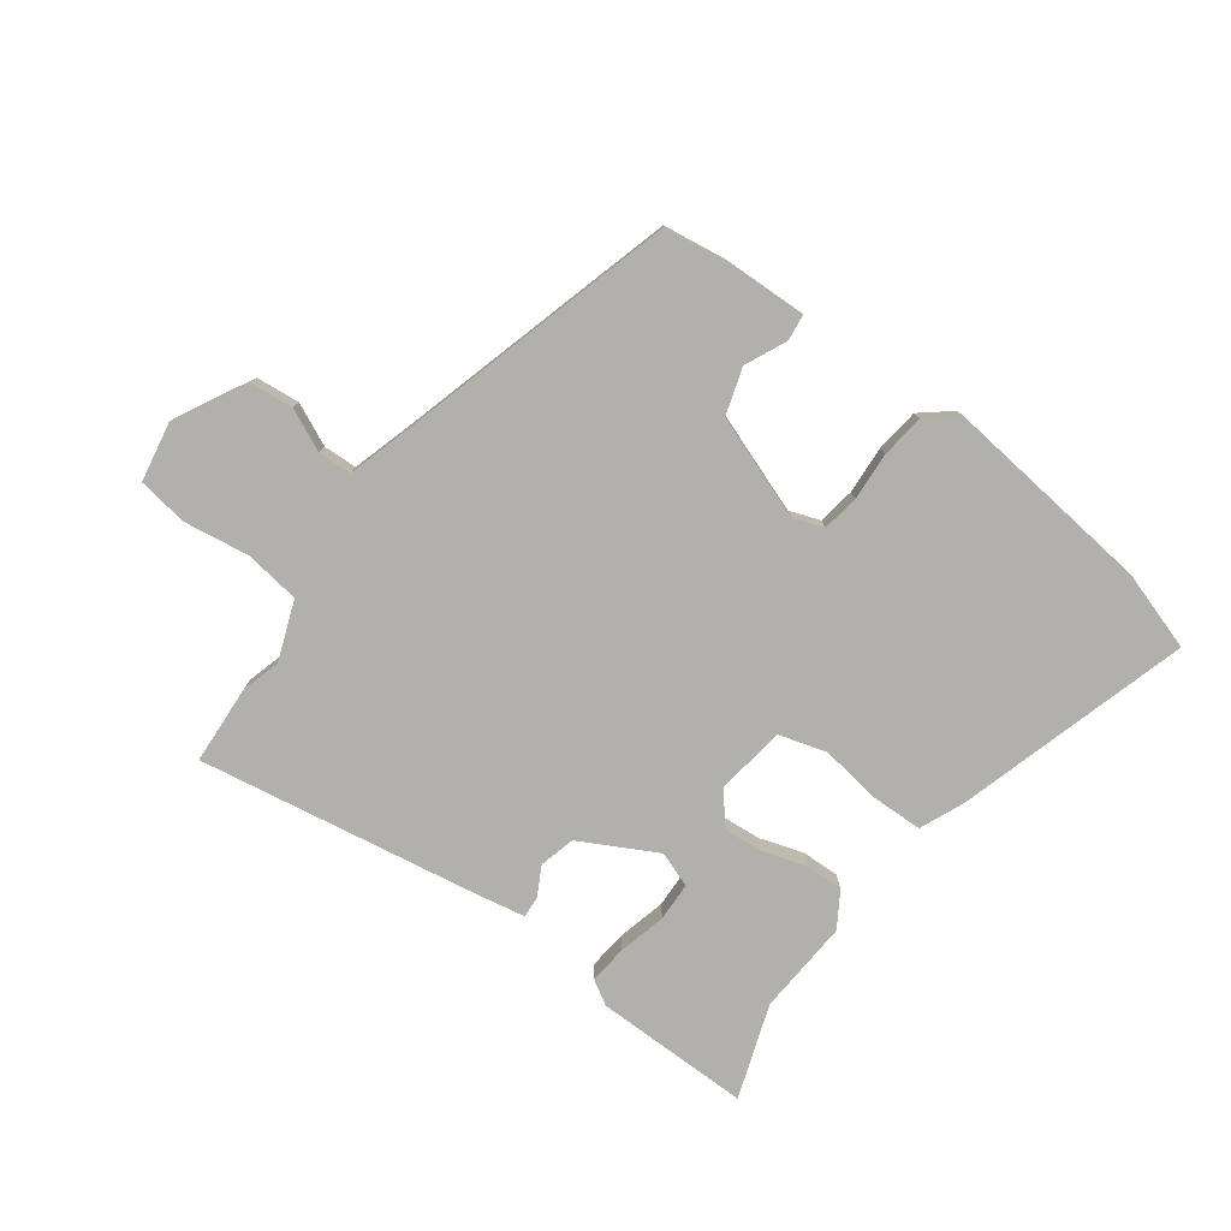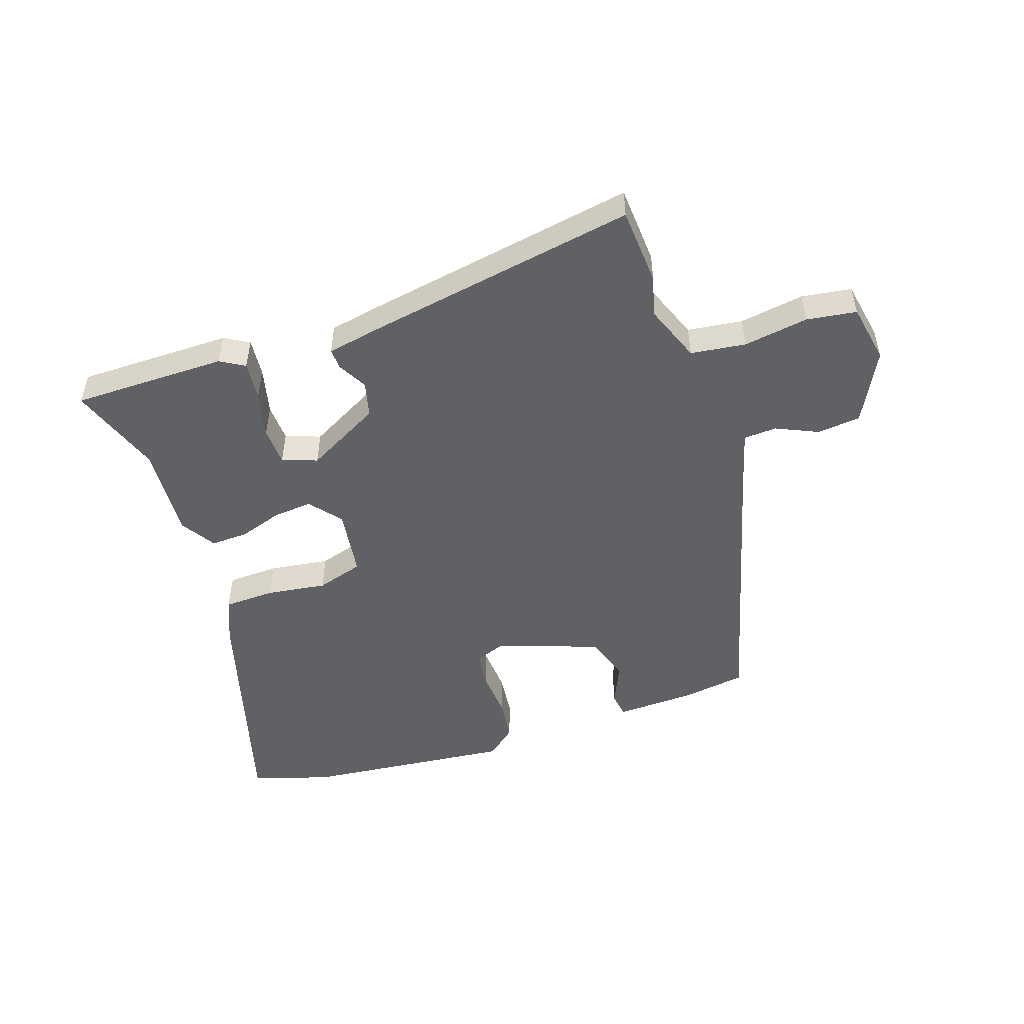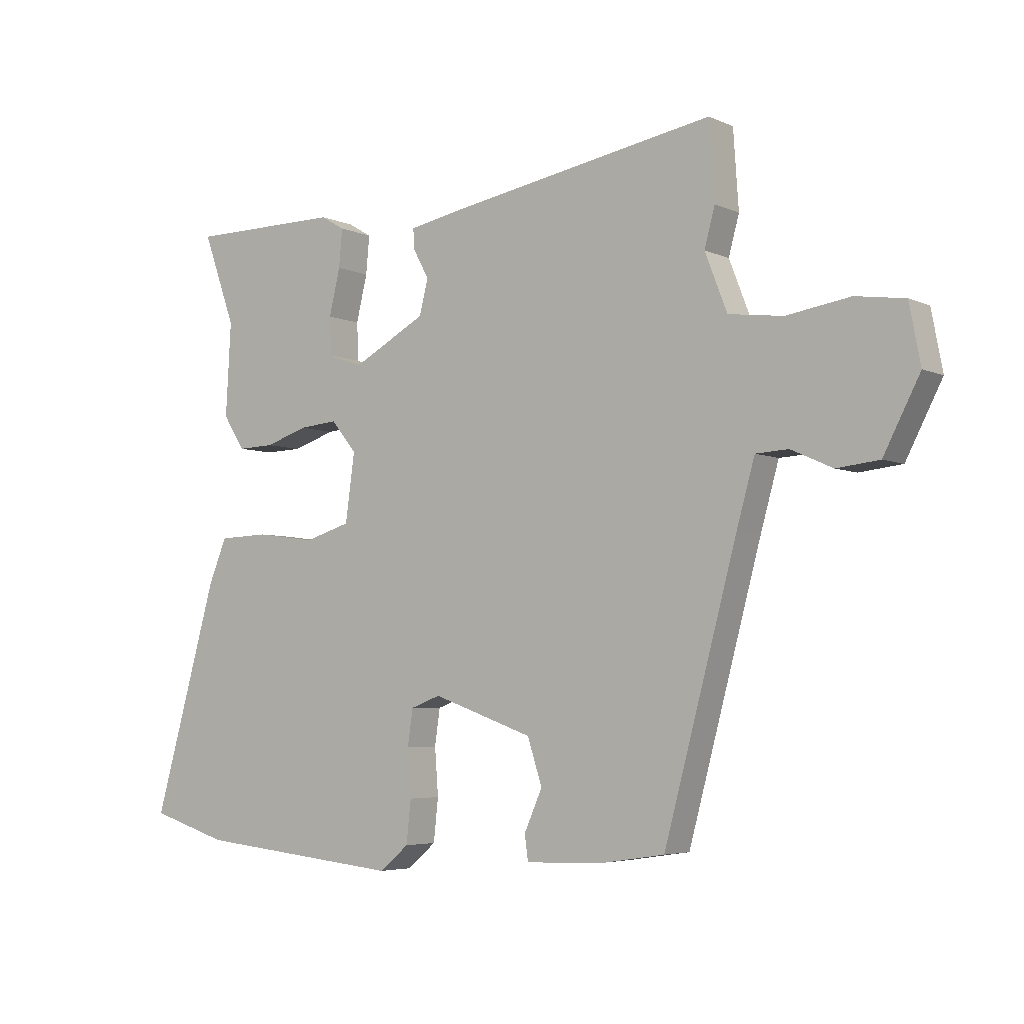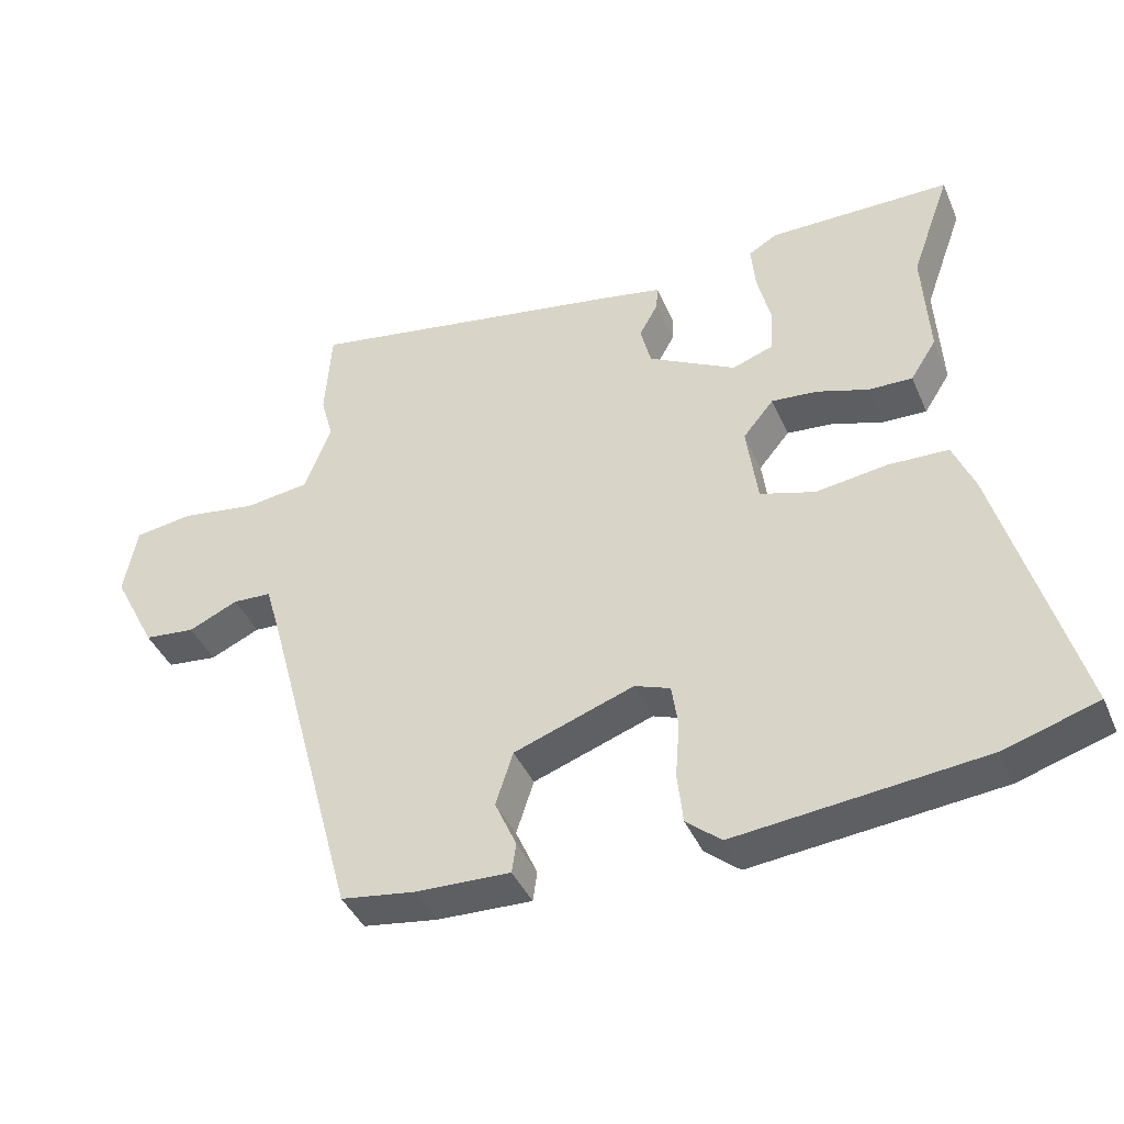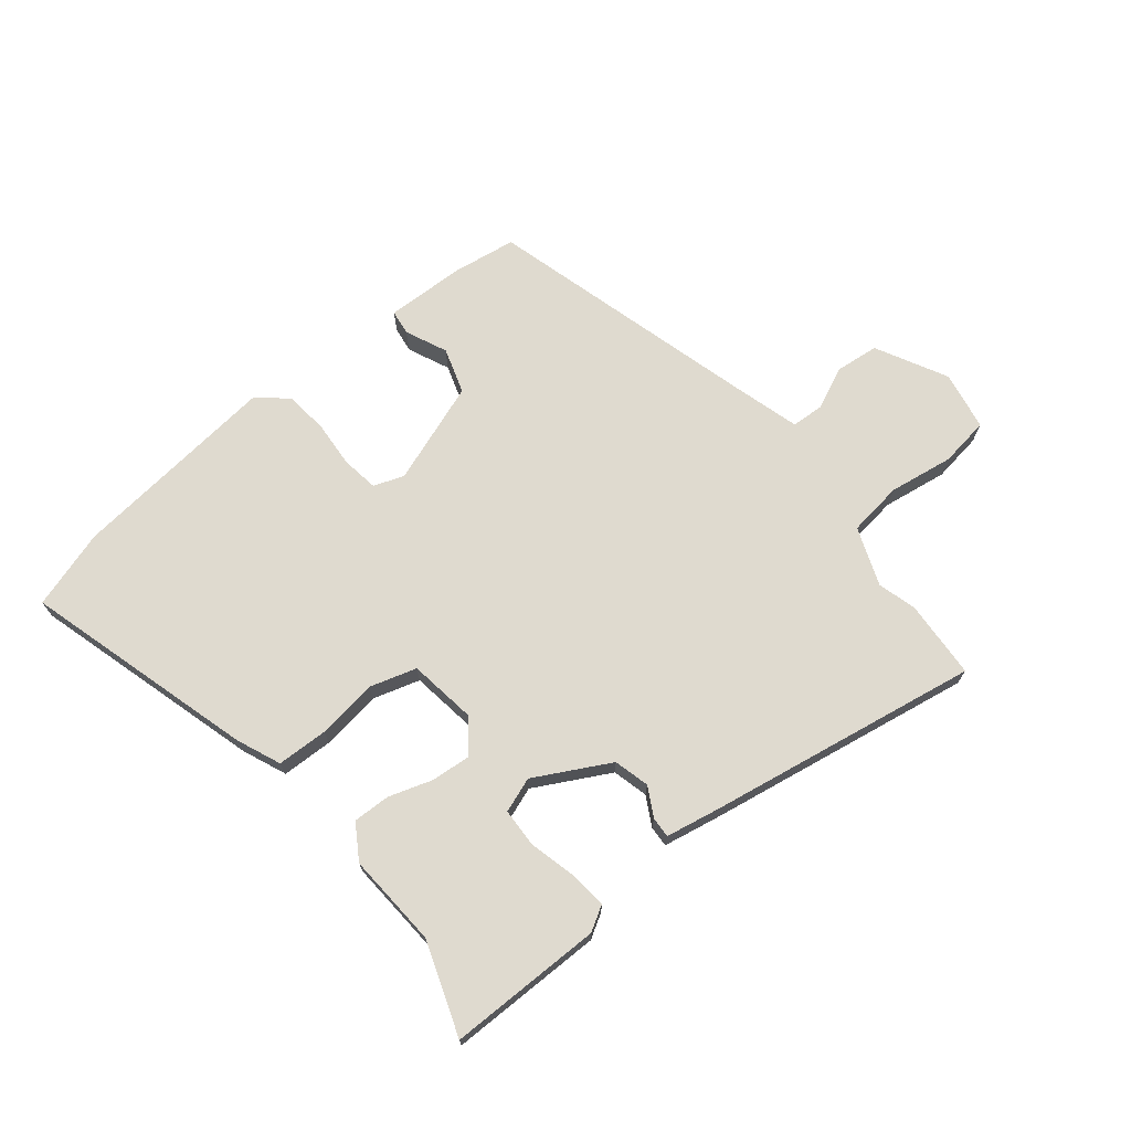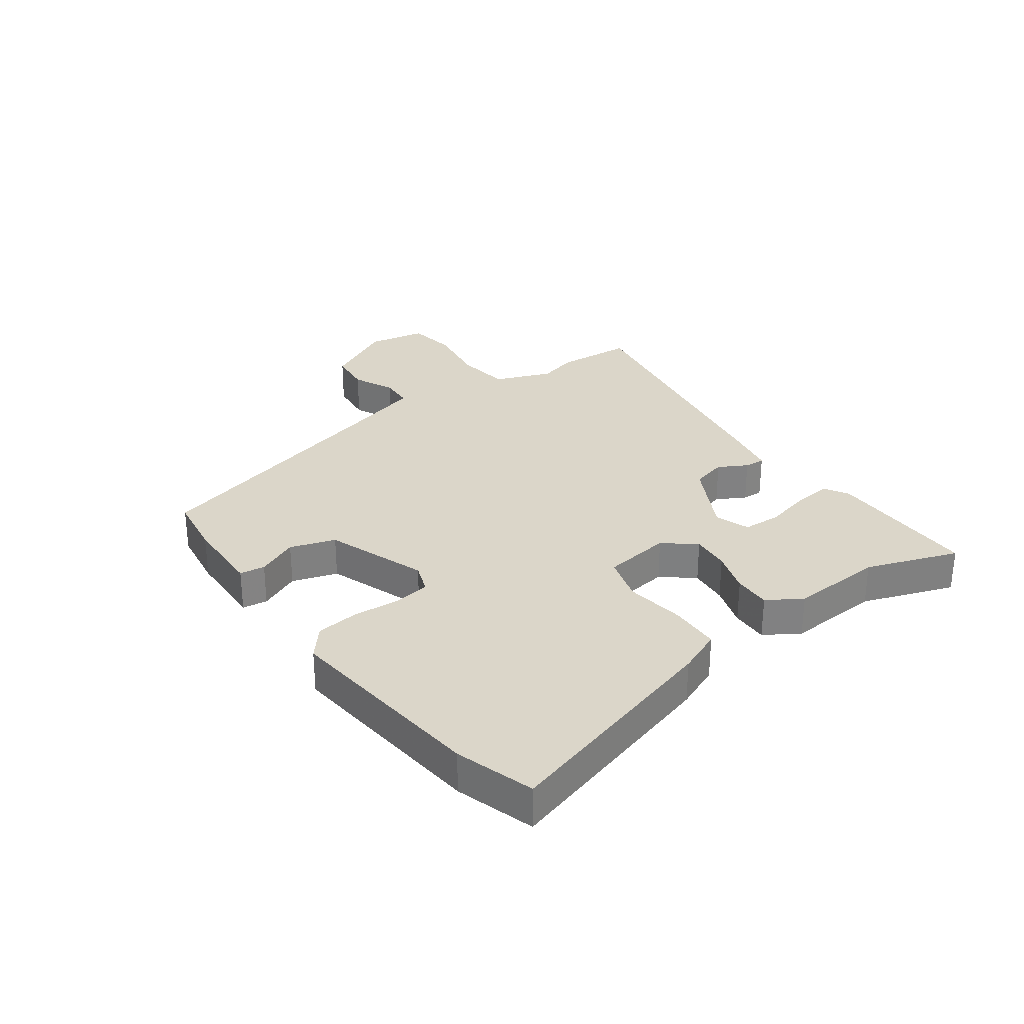
<metadata>
{"format":"obj","ext":"obj","renderer":"f3d","projection":"perspective","resolution":1024,"background":"white","views":[{"elev":-78.5,"azim":143.1,"up":"+Y"},{"elev":-50.2,"azim":18.5,"up":"+Y"},{"elev":-4.8,"azim":35.8,"up":"+Z"},{"elev":-41.3,"azim":-157.8,"up":"+Z"},{"elev":70.7,"azim":-39.2,"up":"+Y"},{"elev":29.9,"azim":-126.1,"up":"+Y"}]}
</metadata>
<code>
v -0.451 0.07 0.363
v -0.507 0.07 0.519
v -0.246 0.07 0.52
v -0.205 0.07 0.496
v -0.211 0.07 0.431
v -0.23 0.07 0.352
v -0.227 0.07 0.287
v -0.168 0.07 0.266
v -0.042 0.07 0.334
v -0.027 0.07 0.394
v -0.054 0.07 0.443
v -0.056 0.07 0.478
v 0.037 0.07 0.496
v 0.495 0.07 0.576
v 0.504 0.07 0.444
v 0.486 0.07 0.378
v 0.524 0.07 0.28
v 0.617 0.07 0.268
v 0.726 0.07 0.285
v 0.81 0.07 0.273
v 0.829 0.07 0.173
v 0.767 0.07 0.053
v 0.694 0.07 0.045
v 0.623 0.07 0.077
v 0.567 0.07 0.074
v 0.536 0.07 -0.036
v 0.411 0.07 -0.5
v 0.305 0.07 -0.516
v 0.169 0.07 -0.521
v 0.163 0.07 -0.478
v 0.194 0.07 -0.408
v 0.169 0.07 -0.331
v -0.003 0.07 -0.27
v -0.054 0.07 -0.289
v -0.063 0.07 -0.351
v -0.057 0.07 -0.431
v -0.065 0.07 -0.504
v -0.115 0.07 -0.546
v -0.468 0.07 -0.51
v -0.601 0.07 -0.469
v -0.491 0.07 -0.079
v -0.46 0.07 -0.004
v -0.374 0.07 -0.001
v -0.272 0.07 -0.015
v -0.193 0.07 0.009
v -0.177 0.07 0.125
v -0.221 0.07 0.178
v -0.287 0.07 0.172
v -0.36 0.07 0.148
v -0.423 0.07 0.146
v -0.46 0.07 0.204
v -0.451 0 0.363
v -0.507 0 0.519
v -0.246 0 0.52
v -0.205 0 0.496
v -0.211 0 0.431
v -0.23 0 0.352
v -0.227 0 0.287
v -0.168 0 0.266
v -0.042 0 0.334
v -0.027 0 0.394
v -0.054 0 0.443
v -0.056 0 0.478
v 0.037 0 0.496
v 0.495 0 0.576
v 0.504 0 0.444
v 0.486 0 0.378
v 0.524 0 0.28
v 0.617 0 0.268
v 0.726 0 0.285
v 0.81 0 0.273
v 0.829 0 0.173
v 0.767 0 0.053
v 0.694 0 0.045
v 0.623 0 0.077
v 0.567 0 0.074
v 0.536 0 -0.036
v 0.411 0 -0.5
v 0.305 0 -0.516
v 0.169 0 -0.521
v 0.163 0 -0.478
v 0.194 0 -0.408
v 0.169 0 -0.331
v -0.003 0 -0.27
v -0.054 0 -0.289
v -0.063 0 -0.351
v -0.057 0 -0.431
v -0.065 0 -0.504
v -0.115 0 -0.546
v -0.468 0 -0.51
v -0.601 0 -0.469
v -0.491 0 -0.079
v -0.46 0 -0.004
v -0.374 0 -0.001
v -0.272 0 -0.015
v -0.193 0 0.009
v -0.177 0 0.125
v -0.221 0 0.178
v -0.287 0 0.172
v -0.36 0 0.148
v -0.423 0 0.146
v -0.46 0 0.204
f 50 51 1
f 49 50 1
f 48 49 1
f 1 2 3
f 48 1 3
f 47 48 3
f 42 43 44
f 41 42 44
f 40 41 44
f 39 40 44
f 38 39 44
f 37 38 44
f 36 37 44
f 35 36 44
f 34 35 44 45
f 33 34 45 46
f 29 30 31
f 28 29 31
f 27 28 31
f 26 27 31
f 25 26 31 32
f 22 23 24
f 21 22 24
f 20 21 24
f 19 20 24
f 18 19 24
f 17 18 24 25
f 32 33 46
f 25 32 46
f 17 25 46
f 16 17 46
f 14 15 16
f 13 14 16
f 12 13 16
f 11 12 16
f 10 11 16
f 3 4 5 6
f 3 6 7
f 47 3 7
f 46 47 7 8
f 16 46 8 9
f 9 10 16
f 52 102 101
f 52 101 100
f 52 100 99
f 54 53 52
f 54 52 99
f 54 99 98
f 95 94 93
f 95 93 92
f 95 92 91
f 95 91 90
f 95 90 89
f 95 89 88
f 95 88 87
f 95 87 86
f 96 95 86 85
f 97 96 85 84
f 82 81 80
f 82 80 79
f 82 79 78
f 82 78 77
f 83 82 77 76
f 75 74 73
f 75 73 72
f 75 72 71
f 75 71 70
f 75 70 69
f 76 75 69 68
f 97 84 83
f 97 83 76
f 97 76 68
f 97 68 67
f 67 66 65
f 67 65 64
f 67 64 63
f 67 63 62
f 67 62 61
f 57 56 55 54
f 58 57 54
f 58 54 98
f 59 58 98 97
f 60 59 97 67
f 67 61 60
f 1 52 53 2
f 2 53 54 3
f 3 54 55 4
f 4 55 56 5
f 5 56 57 6
f 6 57 58 7
f 7 58 59 8
f 8 59 60 9
f 9 60 61 10
f 10 61 62 11
f 11 62 63 12
f 12 63 64 13
f 13 64 65 14
f 14 65 66 15
f 15 66 67 16
f 16 67 68 17
f 17 68 69 18
f 18 69 70 19
f 19 70 71 20
f 20 71 72 21
f 21 72 73 22
f 22 73 74 23
f 23 74 75 24
f 24 75 76 25
f 25 76 77 26
f 26 77 78 27
f 27 78 79 28
f 28 79 80 29
f 29 80 81 30
f 30 81 82 31
f 31 82 83 32
f 32 83 84 33
f 33 84 85 34
f 34 85 86 35
f 35 86 87 36
f 36 87 88 37
f 37 88 89 38
f 38 89 90 39
f 39 90 91 40
f 40 91 92 41
f 41 92 93 42
f 42 93 94 43
f 43 94 95 44
f 44 95 96 45
f 45 96 97 46
f 46 97 98 47
f 47 98 99 48
f 48 99 100 49
f 49 100 101 50
f 50 101 102 51
f 51 102 52 1

</code>
